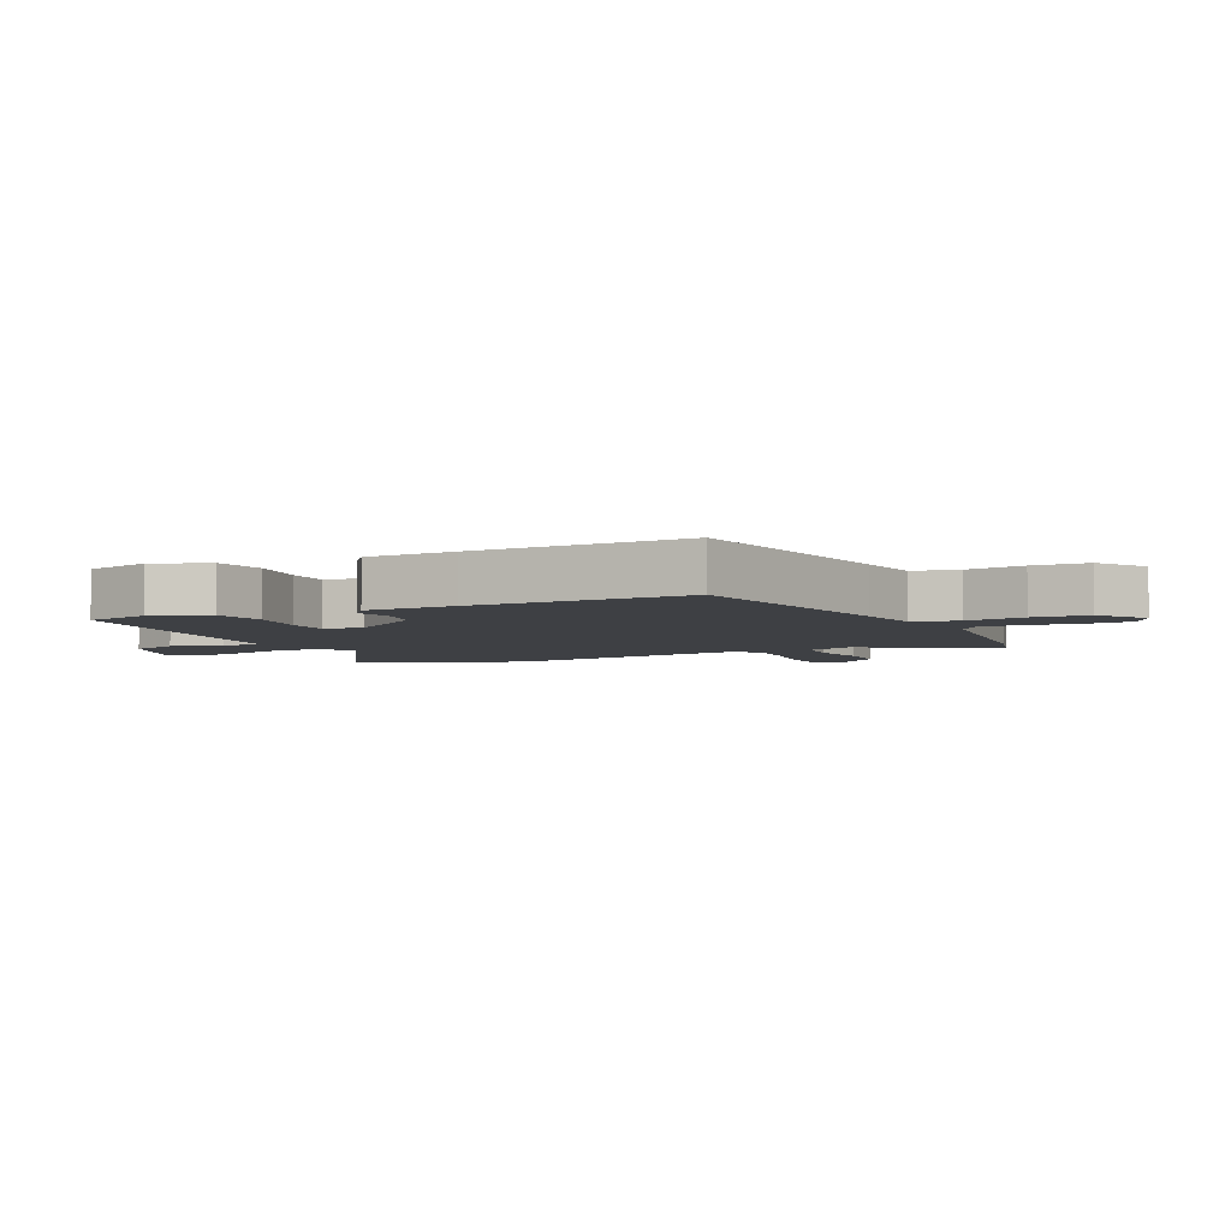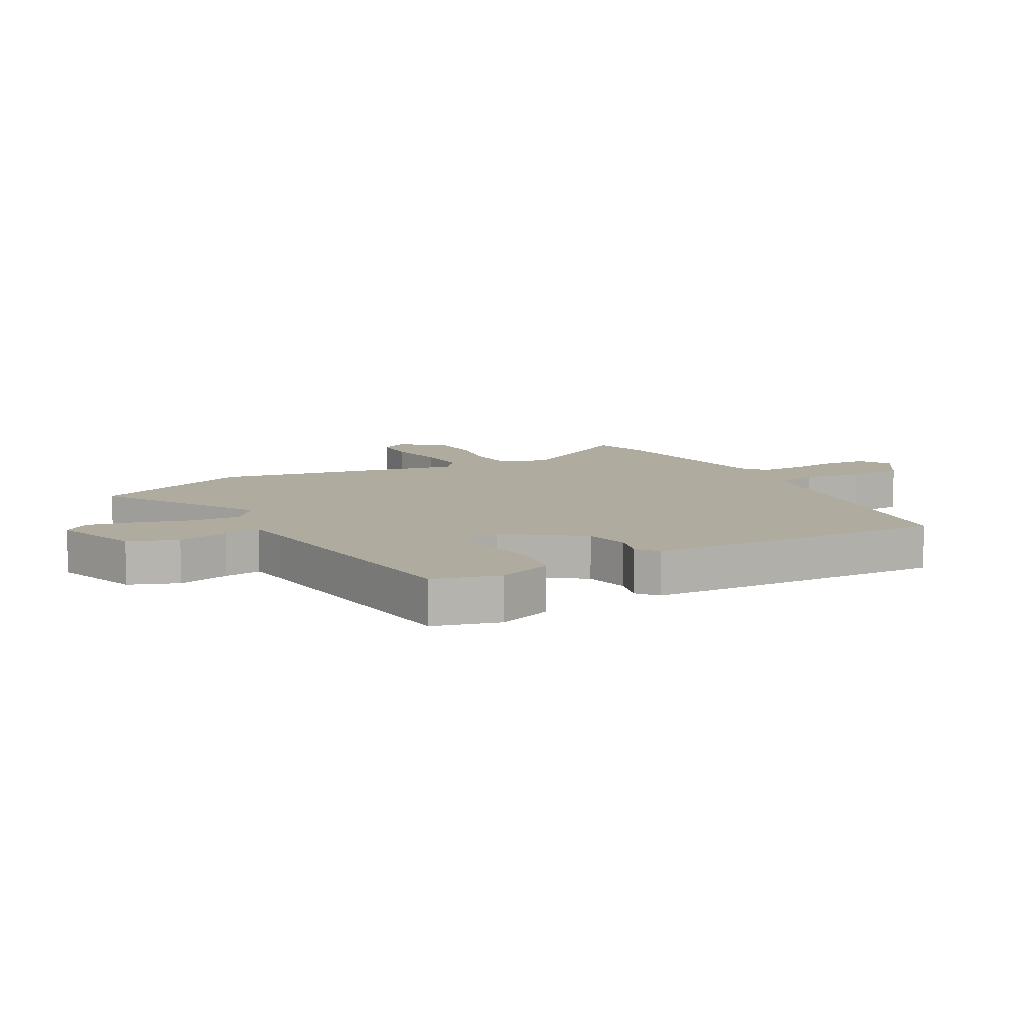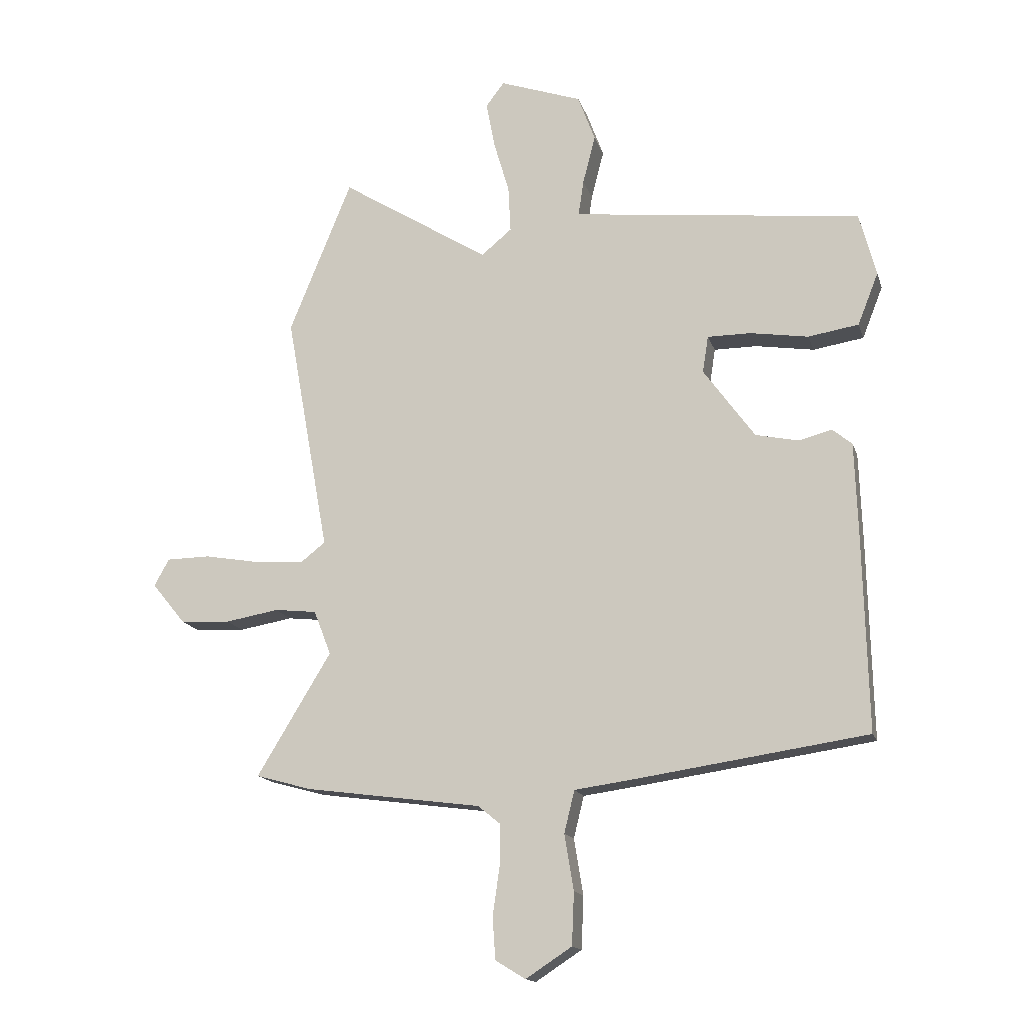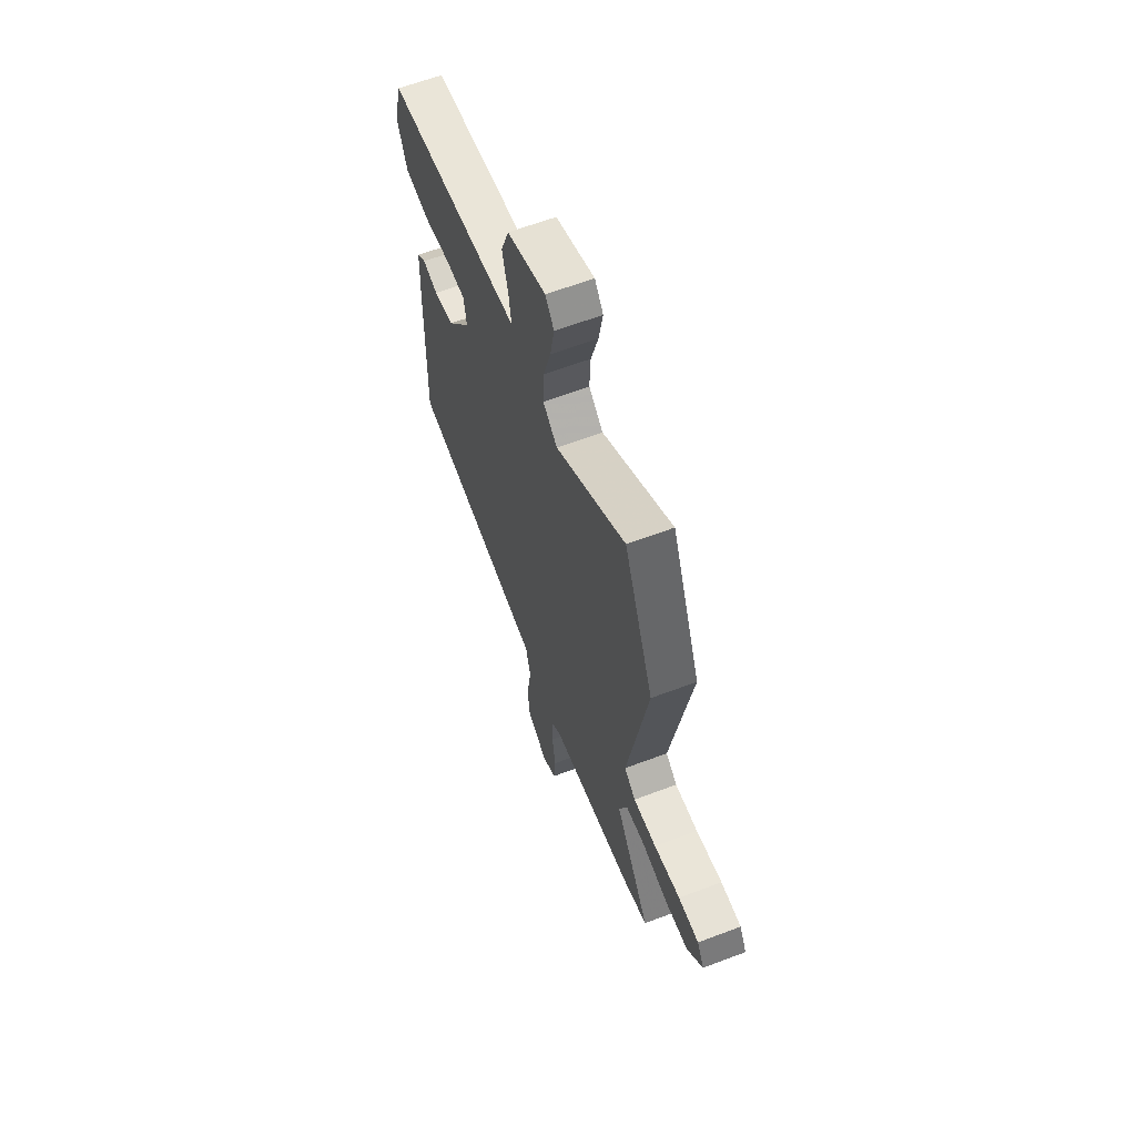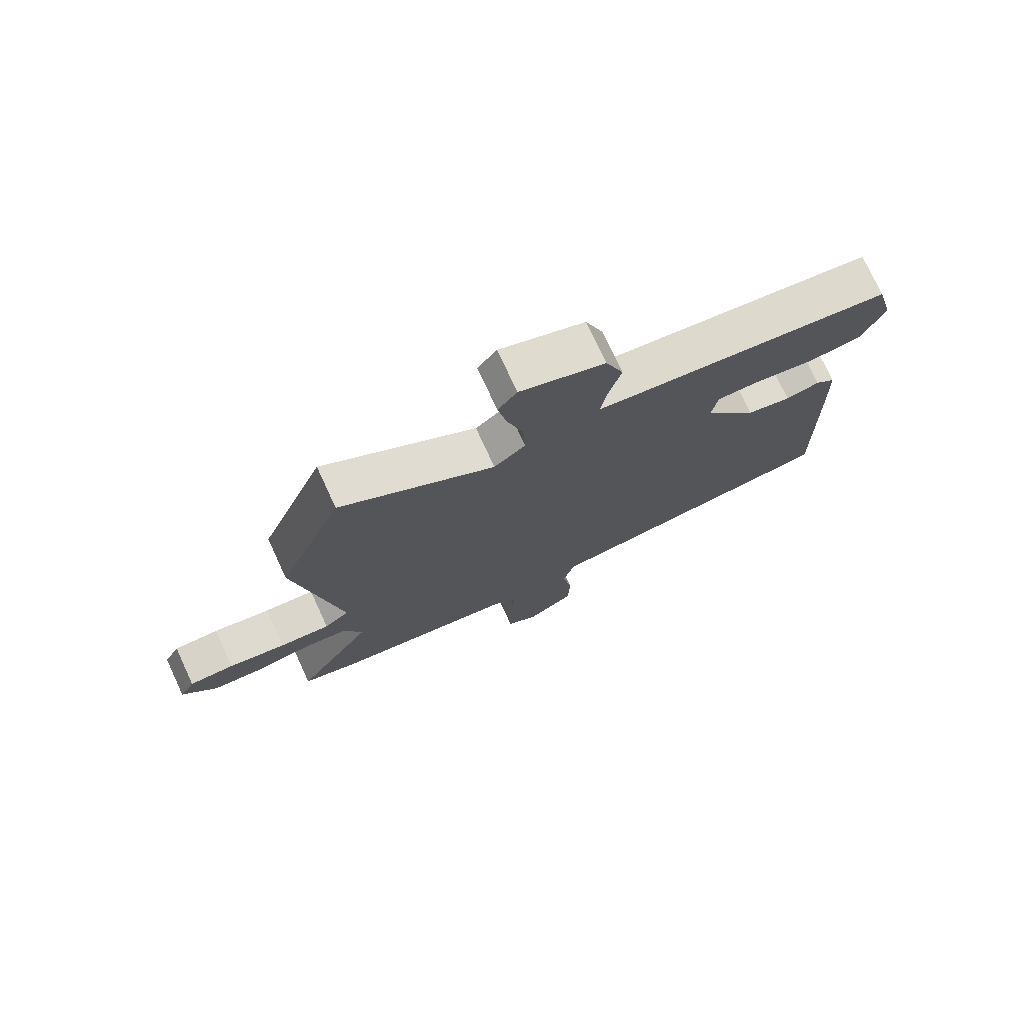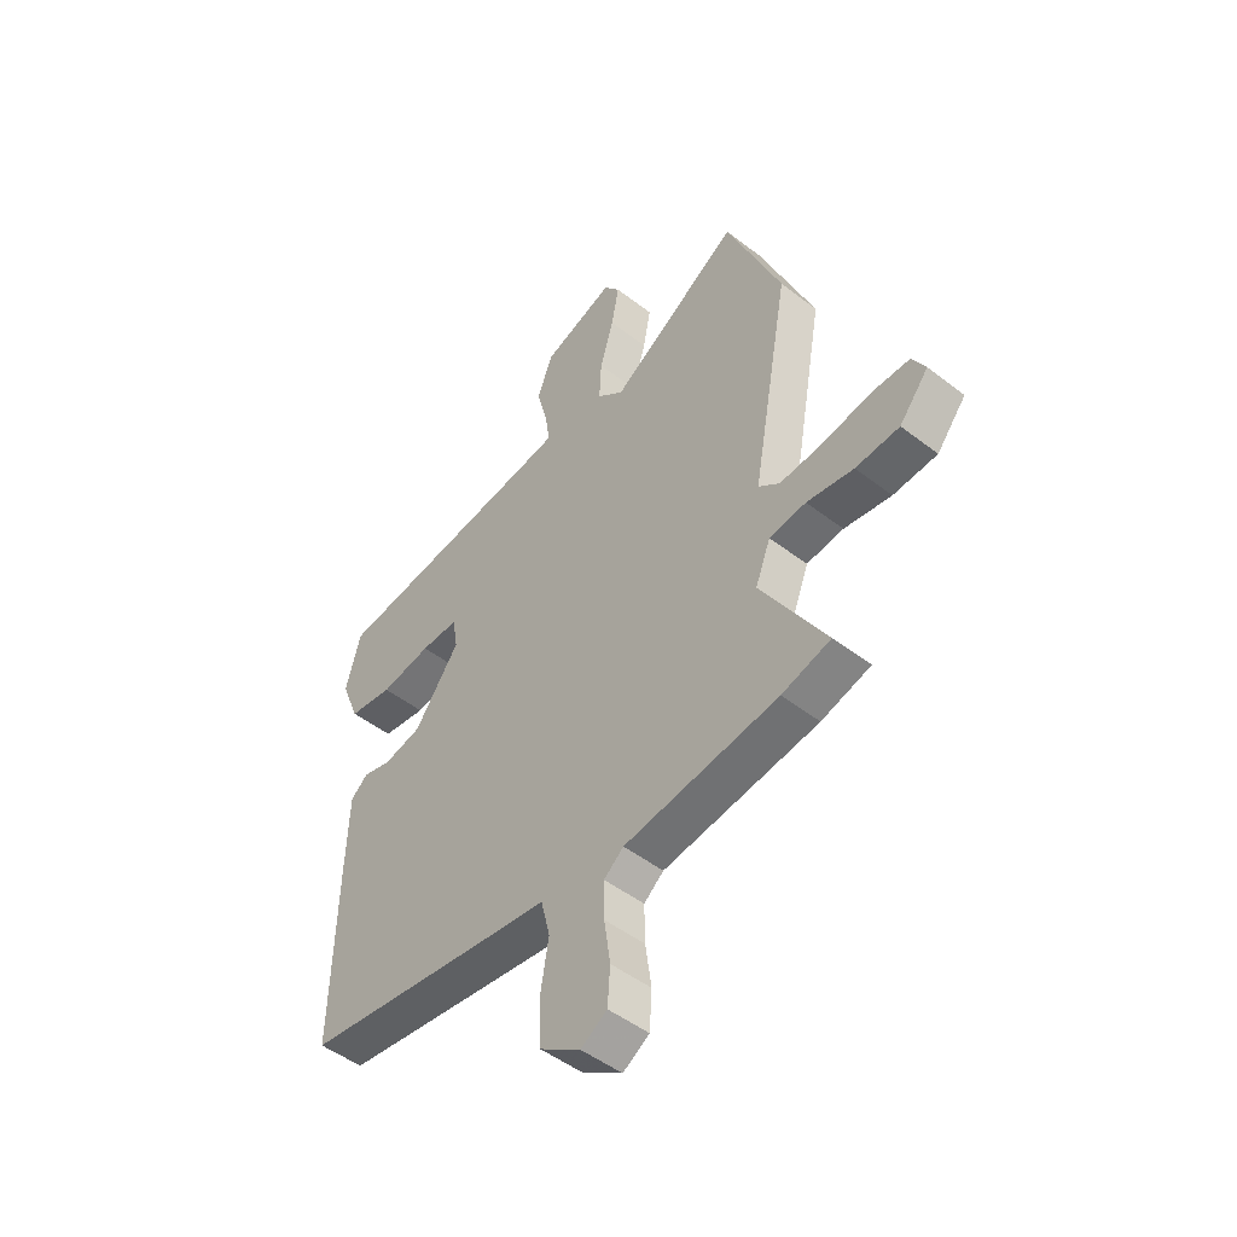
<metadata>
{"format":"obj","ext":"obj","renderer":"f3d","projection":"perspective","resolution":1024,"background":"white","views":[{"elev":-4.6,"azim":116.3,"up":"+Y"},{"elev":9.6,"azim":61.6,"up":"+Y"},{"elev":-15.5,"azim":14.9,"up":"+Z"},{"elev":62.6,"azim":-111.0,"up":"+Z"},{"elev":75.5,"azim":-24.8,"up":"+Z"},{"elev":-49.0,"azim":-130.7,"up":"+Z"}]}
</metadata>
<code>
v -0.499 0.07 -0.5
v -0.596 0.07 -0.473
v -0.467 0.07 -0.26
v -0.497 0.07 -0.183
v -0.57 0.07 -0.175
v -0.663 0.07 -0.191
v -0.75 0.07 -0.186
v -0.808 0.07 -0.115
v -0.782 0.07 -0.068
v -0.706 0.07 -0.067
v -0.609 0.07 -0.084
v -0.524 0.07 -0.089
v -0.482 0.07 -0.056
v -0.557 0.07 0.361
v -0.448 0.07 0.629
v -0.189 0.07 0.467
v -0.136 0.07 0.511
v -0.14 0.07 0.591
v -0.167 0.07 0.683
v -0.182 0.07 0.763
v -0.15 0.07 0.805
v -0.007 0.07 0.755
v 0.023 0.07 0.674
v 0.001 0.07 0.589
v -0.008 0.07 0.528
v 0.06 0.07 0.519
v 0.494 0.07 0.469
v 0.523 0.07 0.359
v 0.487 0.07 0.268
v 0.399 0.07 0.254
v 0.298 0.07 0.27
v 0.223 0.07 0.27
v 0.213 0.07 0.206
v 0.302 0.07 0.083
v 0.377 0.07 0.067
v 0.434 0.07 0.082
v 0.468 0.07 0.054
v 0.473 0.07 -0.093
v 0.481 0.07 -0.447
v 0.085 0.07 -0.505
v -0.024 0.07 -0.52
v -0.042 0.07 -0.593
v -0.026 0.07 -0.69
v -0.03 0.07 -0.781
v -0.11 0.07 -0.833
v -0.162 0.07 -0.801
v -0.167 0.07 -0.729
v -0.155 0.07 -0.645
v -0.154 0.07 -0.573
v -0.193 0.07 -0.541
v -0.499 0 -0.5
v -0.596 0 -0.473
v -0.467 0 -0.26
v -0.497 0 -0.183
v -0.57 0 -0.175
v -0.663 0 -0.191
v -0.75 0 -0.186
v -0.808 0 -0.115
v -0.782 0 -0.068
v -0.706 0 -0.067
v -0.609 0 -0.084
v -0.524 0 -0.089
v -0.482 0 -0.056
v -0.557 0 0.361
v -0.448 0 0.629
v -0.189 0 0.467
v -0.136 0 0.511
v -0.14 0 0.591
v -0.167 0 0.683
v -0.182 0 0.763
v -0.15 0 0.805
v -0.007 0 0.755
v 0.023 0 0.674
v 0.001 0 0.589
v -0.008 0 0.528
v 0.06 0 0.519
v 0.494 0 0.469
v 0.523 0 0.359
v 0.487 0 0.268
v 0.399 0 0.254
v 0.298 0 0.27
v 0.223 0 0.27
v 0.213 0 0.206
v 0.302 0 0.083
v 0.377 0 0.067
v 0.434 0 0.082
v 0.468 0 0.054
v 0.473 0 -0.093
v 0.481 0 -0.447
v 0.085 0 -0.505
v -0.024 0 -0.52
v -0.042 0 -0.593
v -0.026 0 -0.69
v -0.03 0 -0.781
v -0.11 0 -0.833
v -0.162 0 -0.801
v -0.167 0 -0.729
v -0.155 0 -0.645
v -0.154 0 -0.573
v -0.193 0 -0.541
f 46 47 48
f 45 46 48
f 44 45 48
f 43 44 48
f 42 43 48
f 41 42 48 49
f 39 40 41
f 38 39 41
f 37 38 41
f 36 37 41
f 35 36 41
f 41 49 50
f 35 41 50
f 34 35 50
f 29 30 31
f 28 29 31
f 27 28 31
f 26 27 31
f 25 26 31 32
f 22 23 24
f 21 22 24
f 20 21 24
f 19 20 24
f 18 19 24
f 17 18 24 25
f 25 32 33
f 17 25 33
f 16 17 33
f 33 34 50
f 16 33 50
f 15 16 50
f 14 15 50
f 13 14 50
f 9 10 11
f 8 9 11
f 7 8 11
f 6 7 11
f 5 6 11
f 50 1 2 3
f 50 3 4
f 13 50 4
f 12 13 4
f 4 5 11 12
f 98 97 96
f 98 96 95
f 98 95 94
f 98 94 93
f 98 93 92
f 99 98 92 91
f 91 90 89
f 91 89 88
f 91 88 87
f 91 87 86
f 91 86 85
f 100 99 91
f 100 91 85
f 100 85 84
f 81 80 79
f 81 79 78
f 81 78 77
f 81 77 76
f 82 81 76 75
f 74 73 72
f 74 72 71
f 74 71 70
f 74 70 69
f 74 69 68
f 75 74 68 67
f 83 82 75
f 83 75 67
f 83 67 66
f 100 84 83
f 100 83 66
f 100 66 65
f 100 65 64
f 100 64 63
f 61 60 59
f 61 59 58
f 61 58 57
f 61 57 56
f 61 56 55
f 53 52 51 100
f 54 53 100
f 54 100 63
f 54 63 62
f 62 61 55 54
f 1 51 52 2
f 2 52 53 3
f 3 53 54 4
f 4 54 55 5
f 5 55 56 6
f 6 56 57 7
f 7 57 58 8
f 8 58 59 9
f 9 59 60 10
f 10 60 61 11
f 11 61 62 12
f 12 62 63 13
f 13 63 64 14
f 14 64 65 15
f 15 65 66 16
f 16 66 67 17
f 17 67 68 18
f 18 68 69 19
f 19 69 70 20
f 20 70 71 21
f 21 71 72 22
f 22 72 73 23
f 23 73 74 24
f 24 74 75 25
f 25 75 76 26
f 26 76 77 27
f 27 77 78 28
f 28 78 79 29
f 29 79 80 30
f 30 80 81 31
f 31 81 82 32
f 32 82 83 33
f 33 83 84 34
f 34 84 85 35
f 35 85 86 36
f 36 86 87 37
f 37 87 88 38
f 38 88 89 39
f 39 89 90 40
f 40 90 91 41
f 41 91 92 42
f 42 92 93 43
f 43 93 94 44
f 44 94 95 45
f 45 95 96 46
f 46 96 97 47
f 47 97 98 48
f 48 98 99 49
f 49 99 100 50
f 50 100 51 1

</code>
